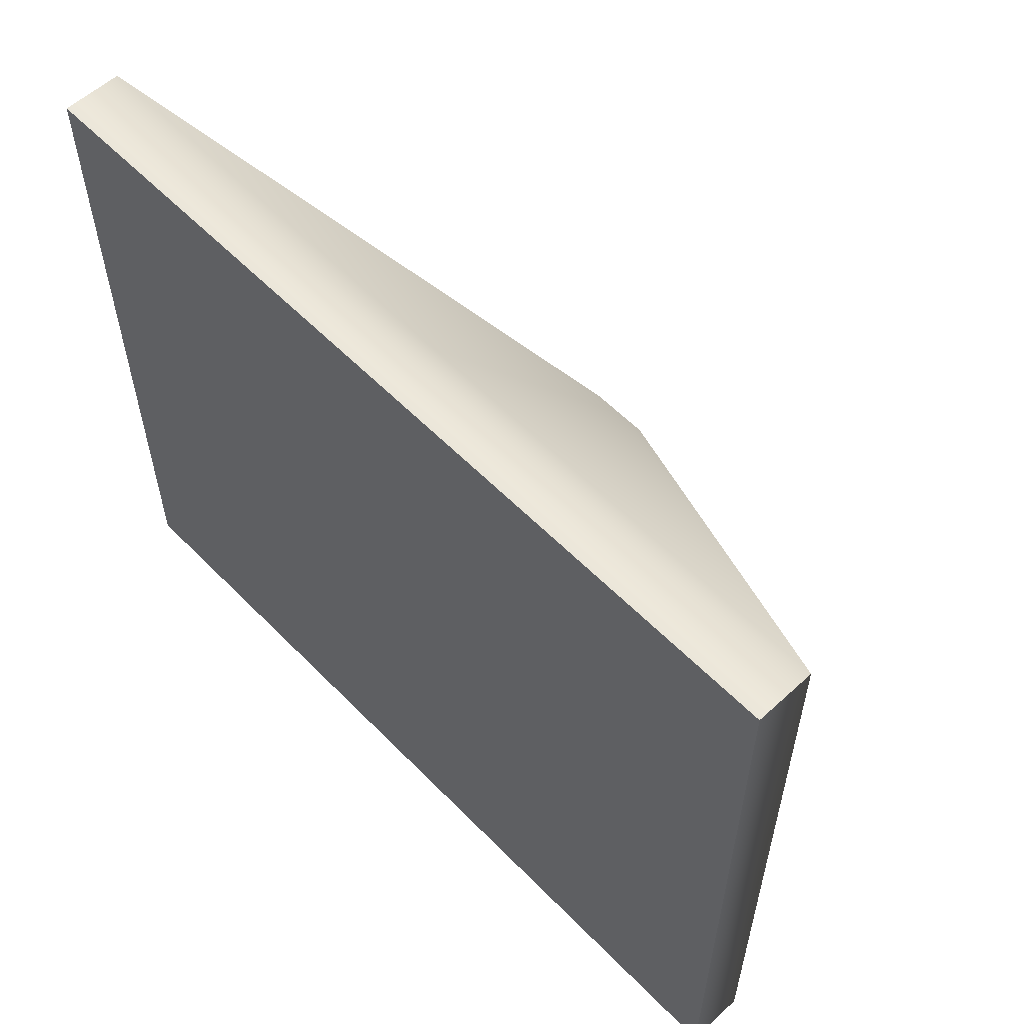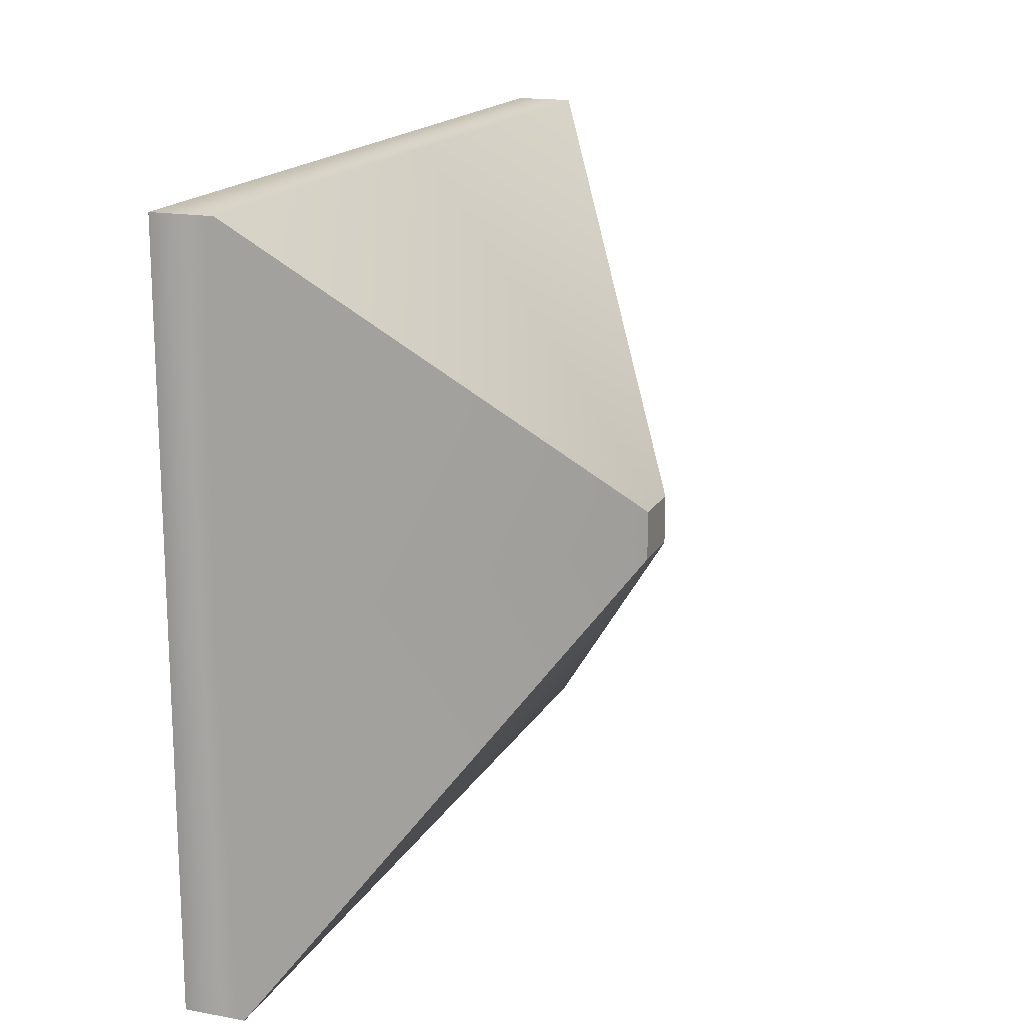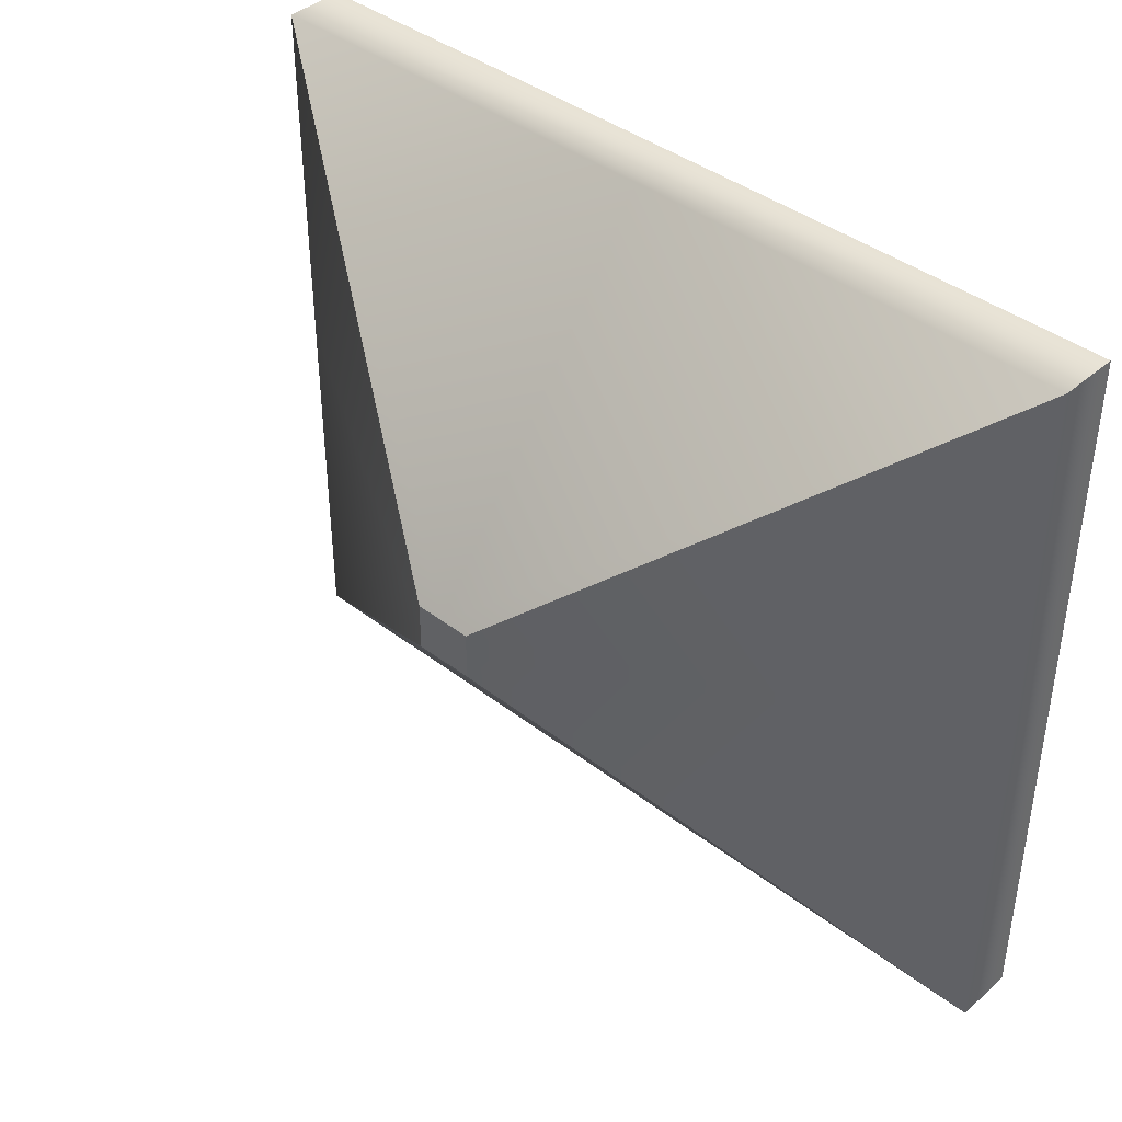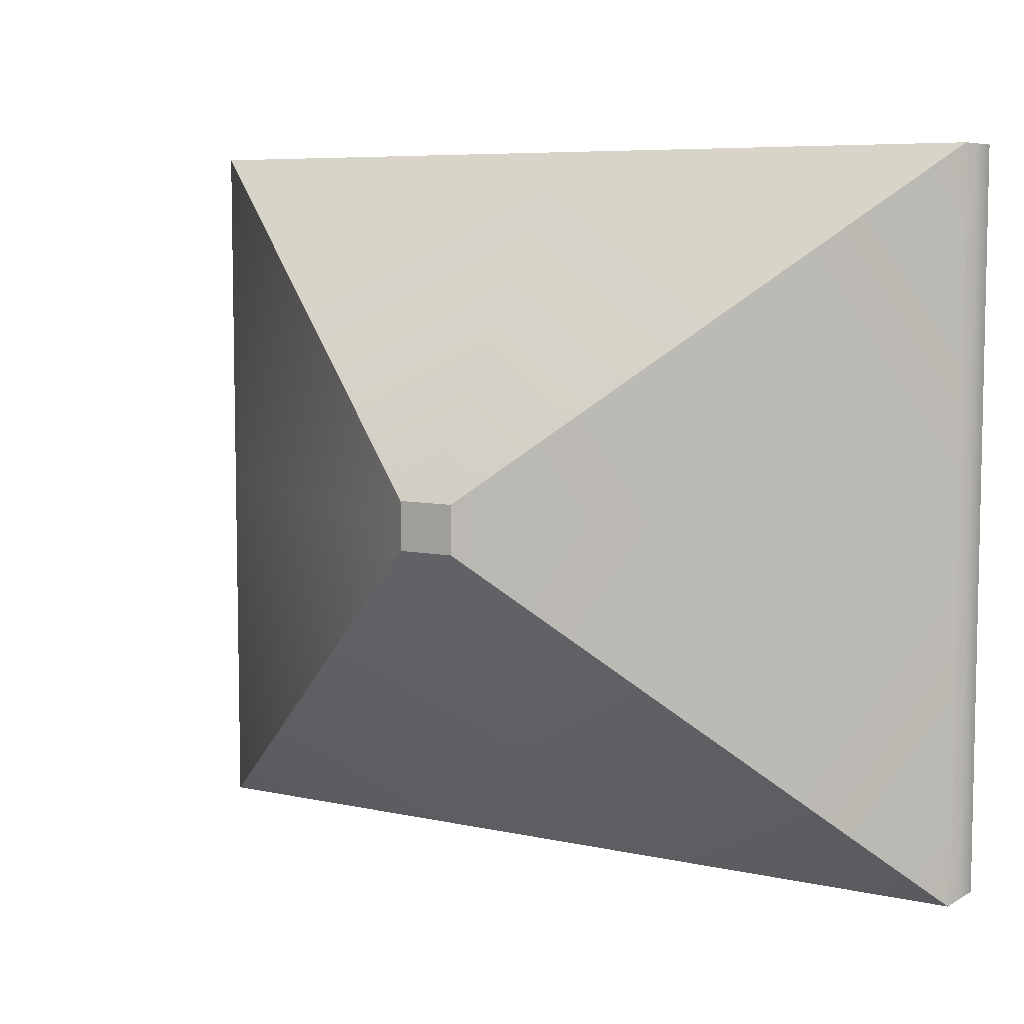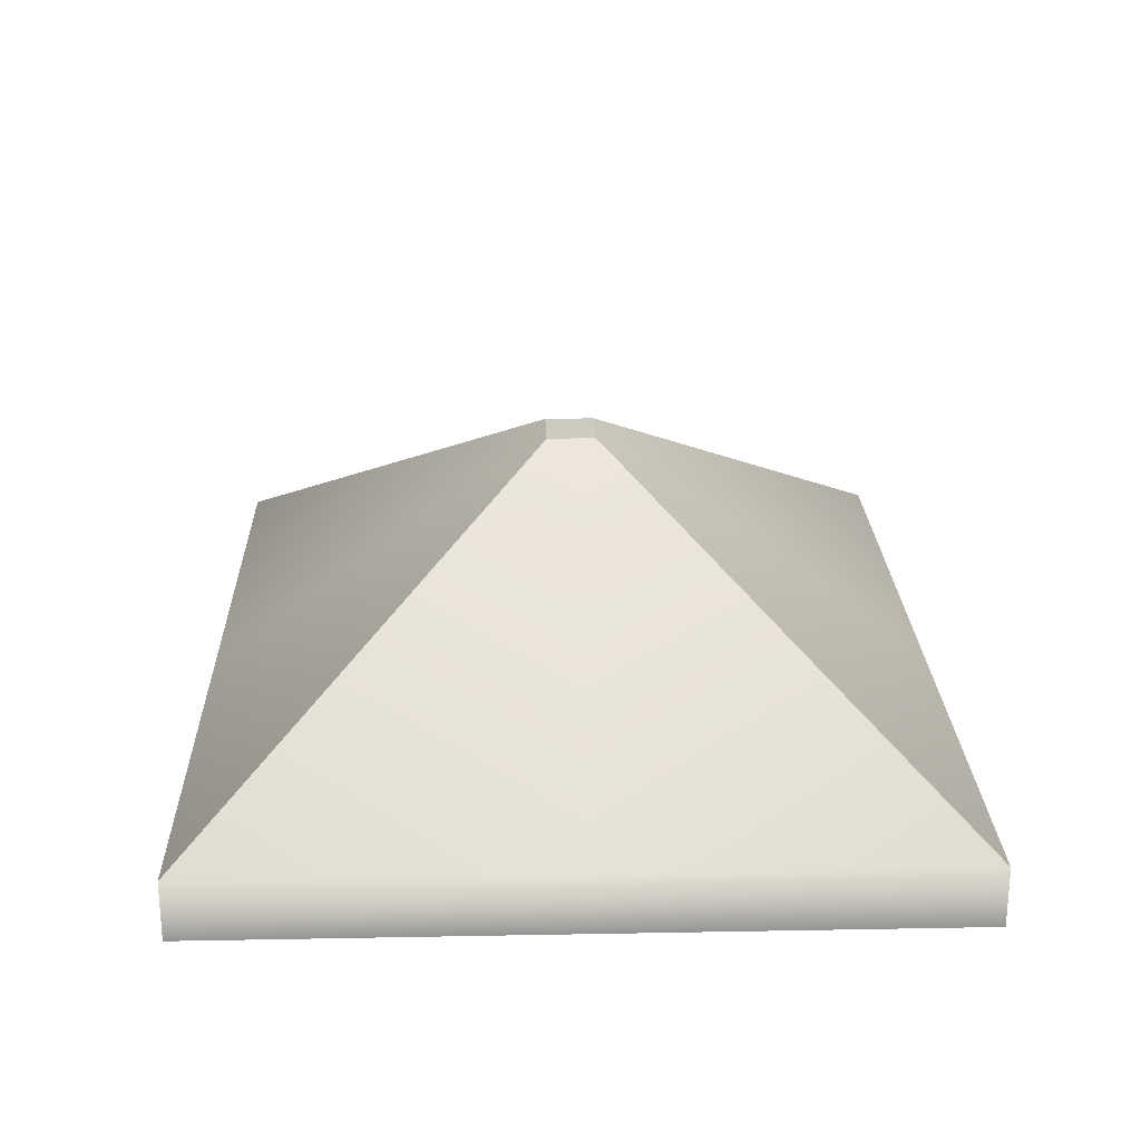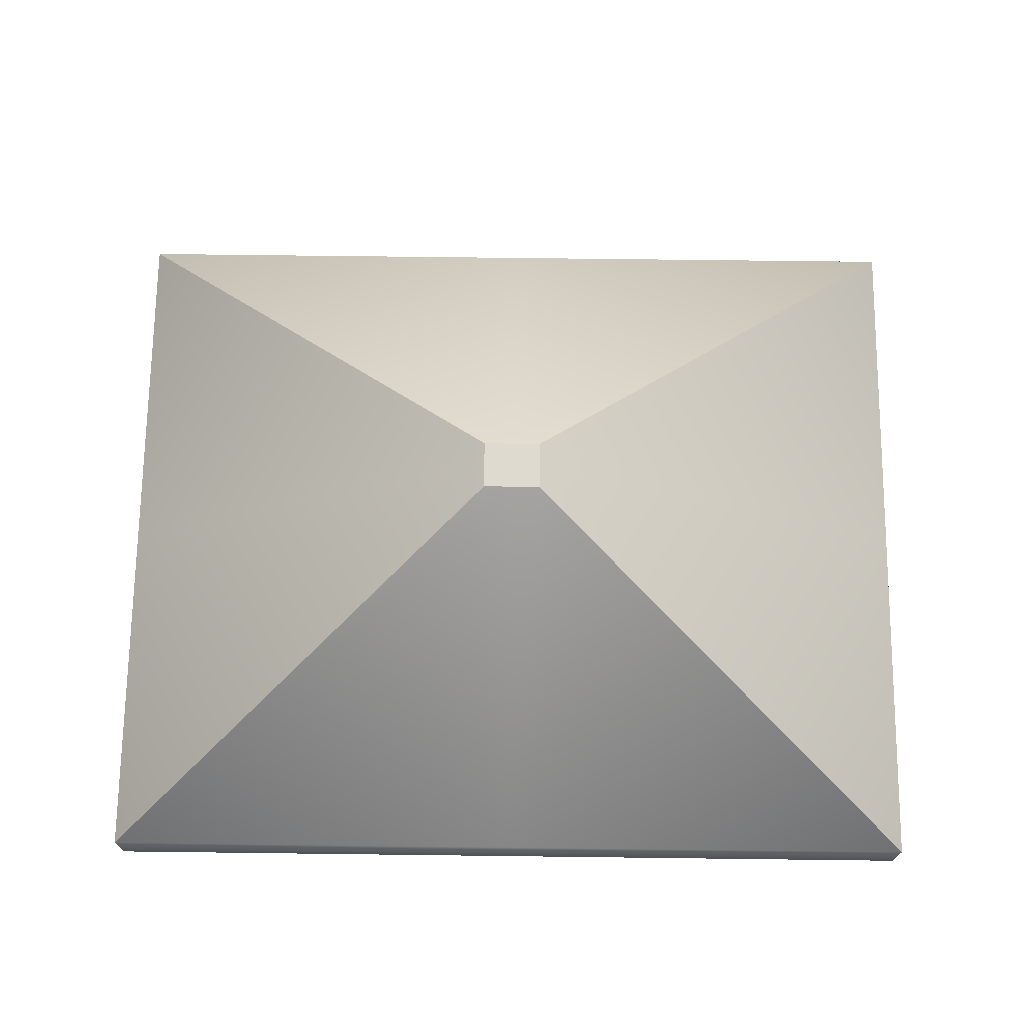
<metadata>
{"format":"obj","ext":"obj","renderer":"f3d","projection":"perspective","resolution":1024,"background":"white","views":[{"elev":57.5,"azim":46.4,"up":"+Z"},{"elev":16.8,"azim":110.4,"up":"+Z"},{"elev":40.2,"azim":-136.6,"up":"+Z"},{"elev":6.9,"azim":-147.2,"up":"+Z"},{"elev":23.2,"azim":-91.8,"up":"+Y"},{"elev":71.0,"azim":-179.3,"up":"+Y"}]}
</metadata>
<code>
g sun_umbrella_red_02
v -7.075 -1.506 5.856
v -0.4724 2.461 0.391
v 1.907e-06 2.461 0.391
v 1.907e-06 -1.506 5.856
v 7.075 -1.506 5.856
v 0.4724 2.461 0.391
v -7.075 -2.461 5.856
v 1.907e-06 -2.461 5.856
v 7.075 -2.461 5.856
v -0.4724 2.461 0.391
v -0.4724 2.461 0
v 1.907e-06 2.461 0
v 1.907e-06 2.461 0.391
v 0.4724 2.461 0.391
v 0.4724 2.461 0
v 1.907e-06 2.461 -0.391
v 0.4724 2.461 -0.391
v -0.4724 2.461 -0.391
v -0.4724 2.461 -0.391
v -7.075 -1.506 -5.856
v 1.907e-06 -1.506 -5.856
v 1.907e-06 2.461 -0.391
v 7.075 -1.506 -5.856
v 0.4724 2.461 -0.391
v 1.907e-06 -2.461 -5.856
v -7.075 -2.461 -5.856
v 7.075 -2.461 -5.856
v -7.075 -2.461 0
v -7.075 -2.461 5.856
v 1.907e-06 -2.461 5.856
v 1.907e-06 -2.461 0
v 7.075 -2.461 0
v 7.075 -2.461 5.856
v -7.075 -2.461 -5.856
v 1.907e-06 -2.461 -5.856
v 7.075 -2.461 -5.856
v 7.075 -1.506 5.856
v 0.4724 2.461 0.391
v 0.4724 2.461 0
v 7.075 -1.506 0
v 7.075 -1.506 -5.856
v 0.4724 2.461 -0.391
v 7.075 -2.461 5.856
v 7.075 -2.461 0
v 7.075 -2.461 -5.856
v -7.075 -1.506 0
v -0.4724 2.461 0
v -0.4724 2.461 0.391
v -7.075 -1.506 5.856
v -7.075 -1.506 -5.856
v -0.4724 2.461 -0.391
v -7.075 -2.461 -5.856
v -7.075 -2.461 0
v -7.075 -2.461 5.856
f 3 2 1
f 4 3 1
f 4 5 3
f 5 6 3
f 4 1 7
f 8 4 7
f 4 8 5
f 8 9 5
f 12 11 10
f 13 12 10
f 13 14 12
f 14 15 12
f 12 15 16
f 12 16 11
f 15 17 16
f 16 18 11
f 21 20 19
f 22 21 19
f 23 21 22
f 24 23 22
f 21 25 20
f 25 26 20
f 27 25 21
f 23 27 21
f 30 29 28
f 31 30 28
f 31 32 30
f 32 33 30
f 31 28 34
f 35 31 34
f 31 35 32
f 35 36 32
f 39 38 37
f 40 39 37
f 40 41 39
f 41 42 39
f 40 37 43
f 44 40 43
f 40 44 41
f 44 45 41
f 48 47 46
f 49 48 46
f 46 47 50
f 47 51 50
f 46 50 52
f 53 46 52
f 49 46 53
f 54 49 53

</code>
